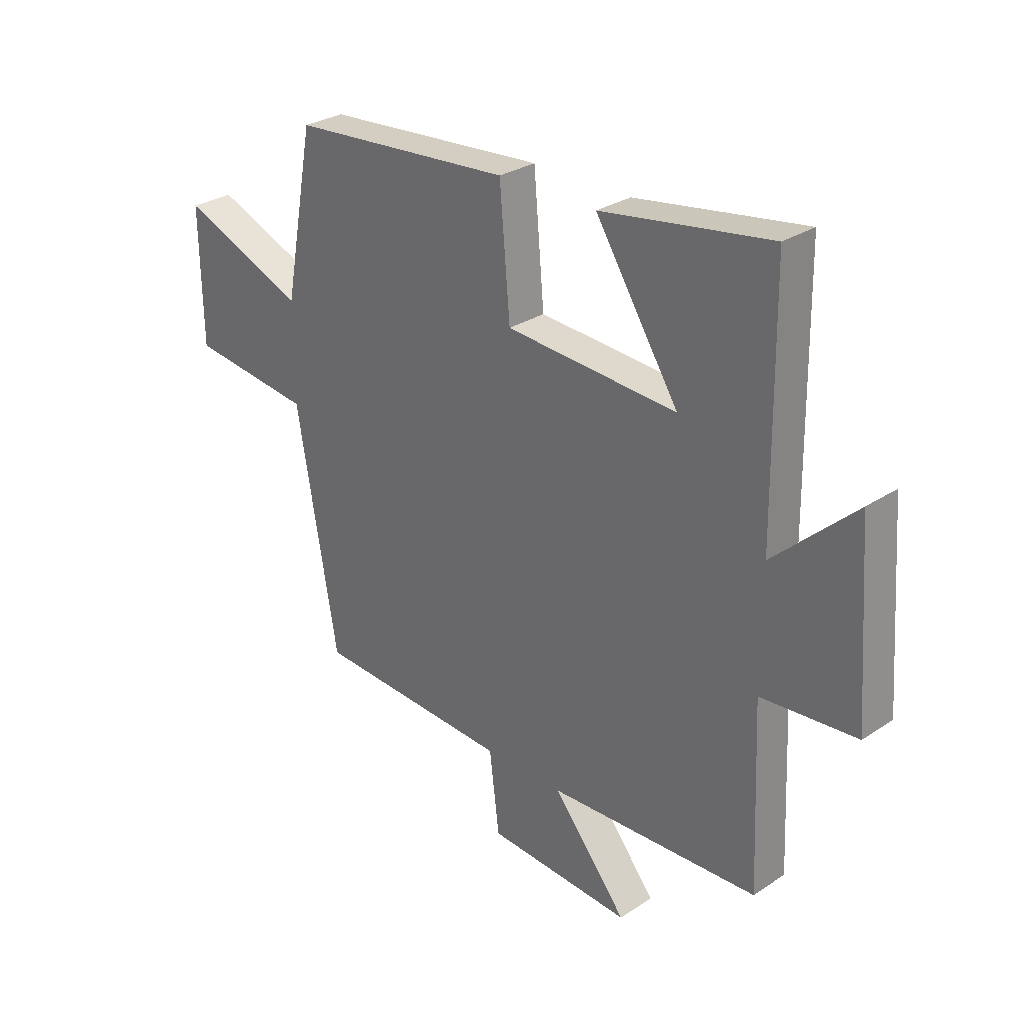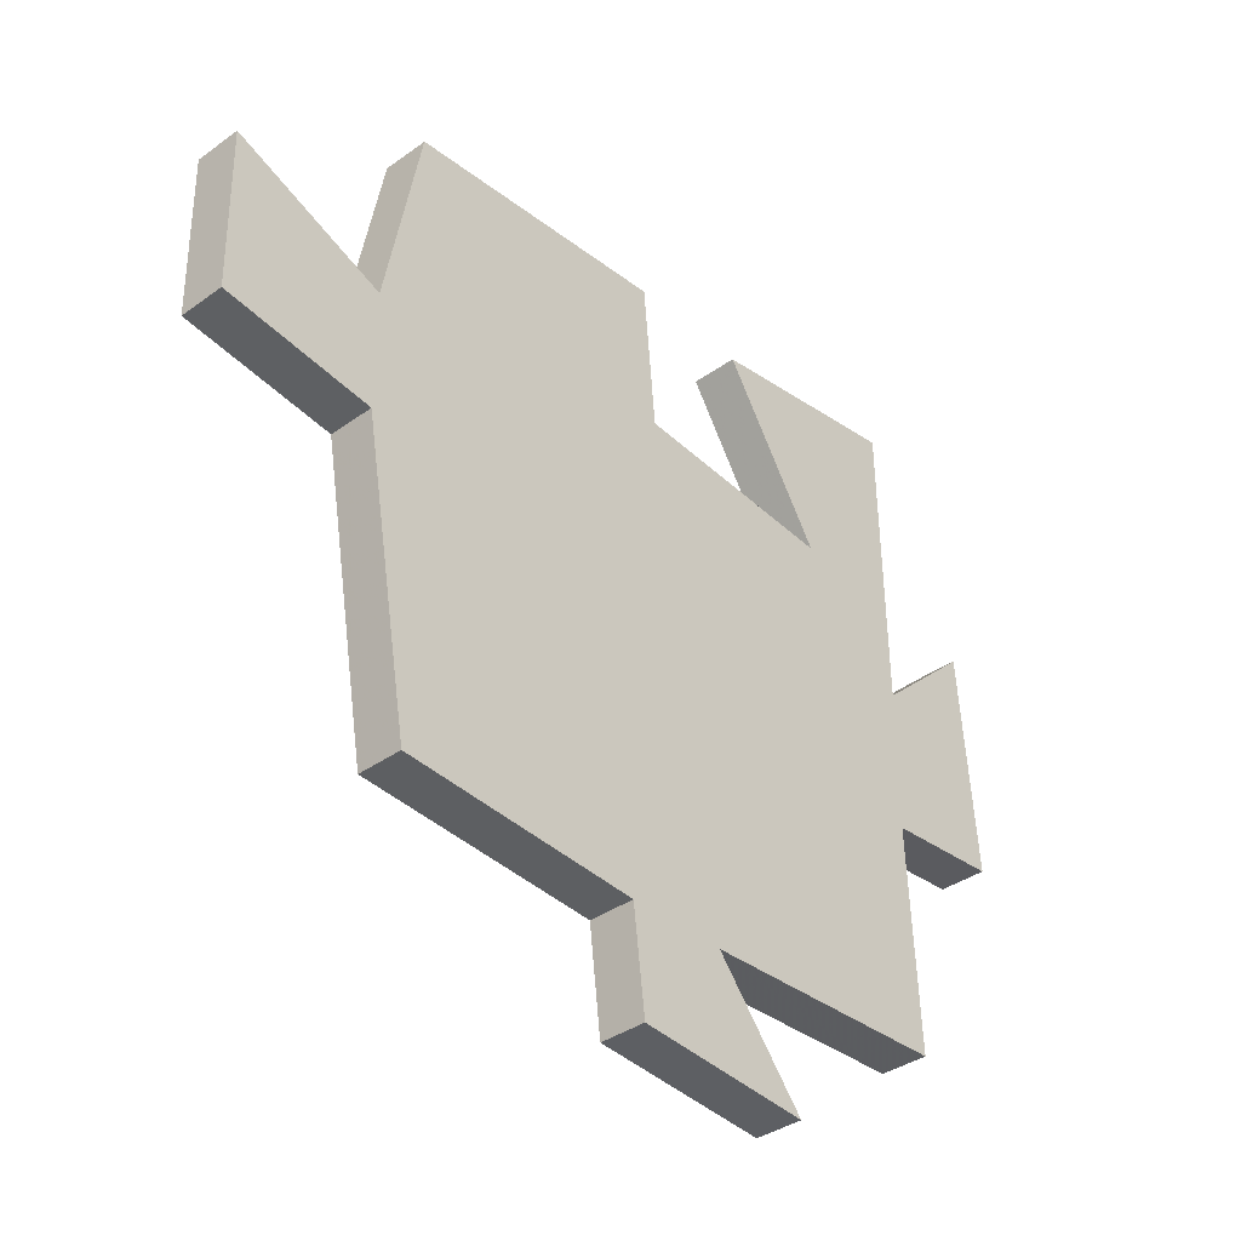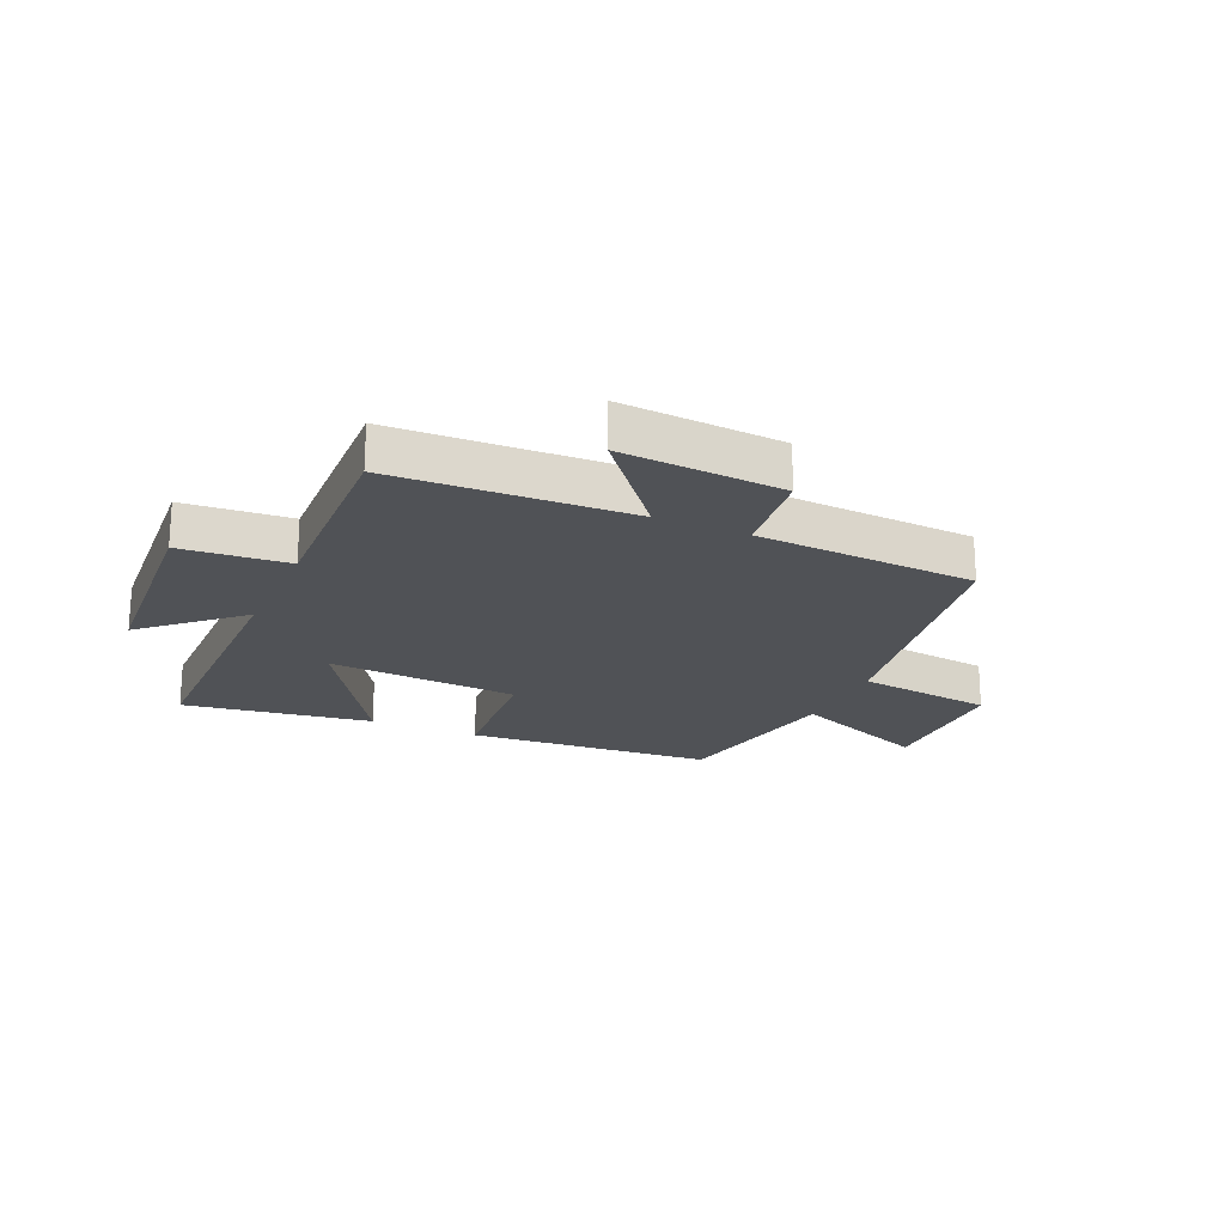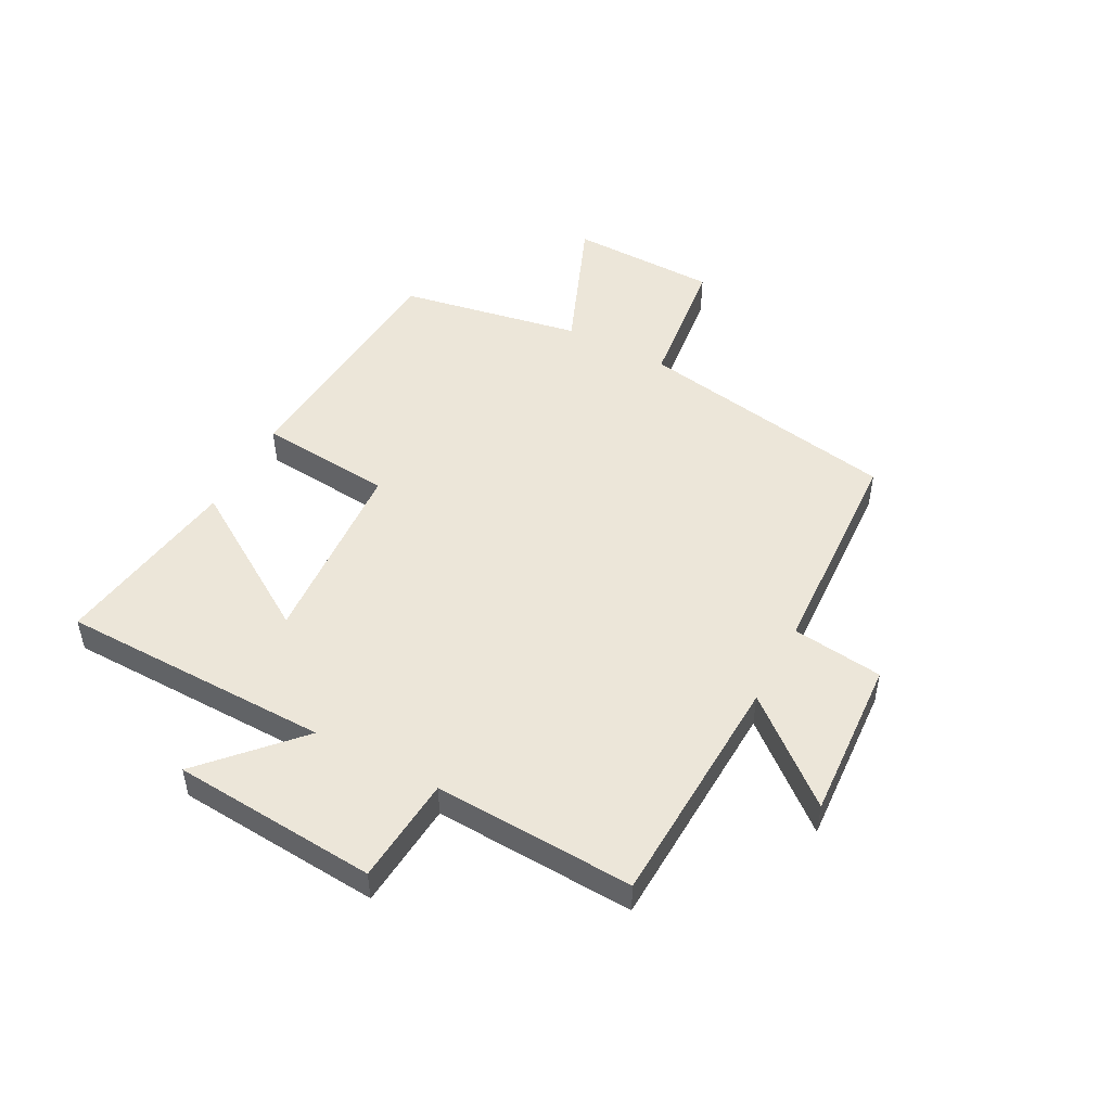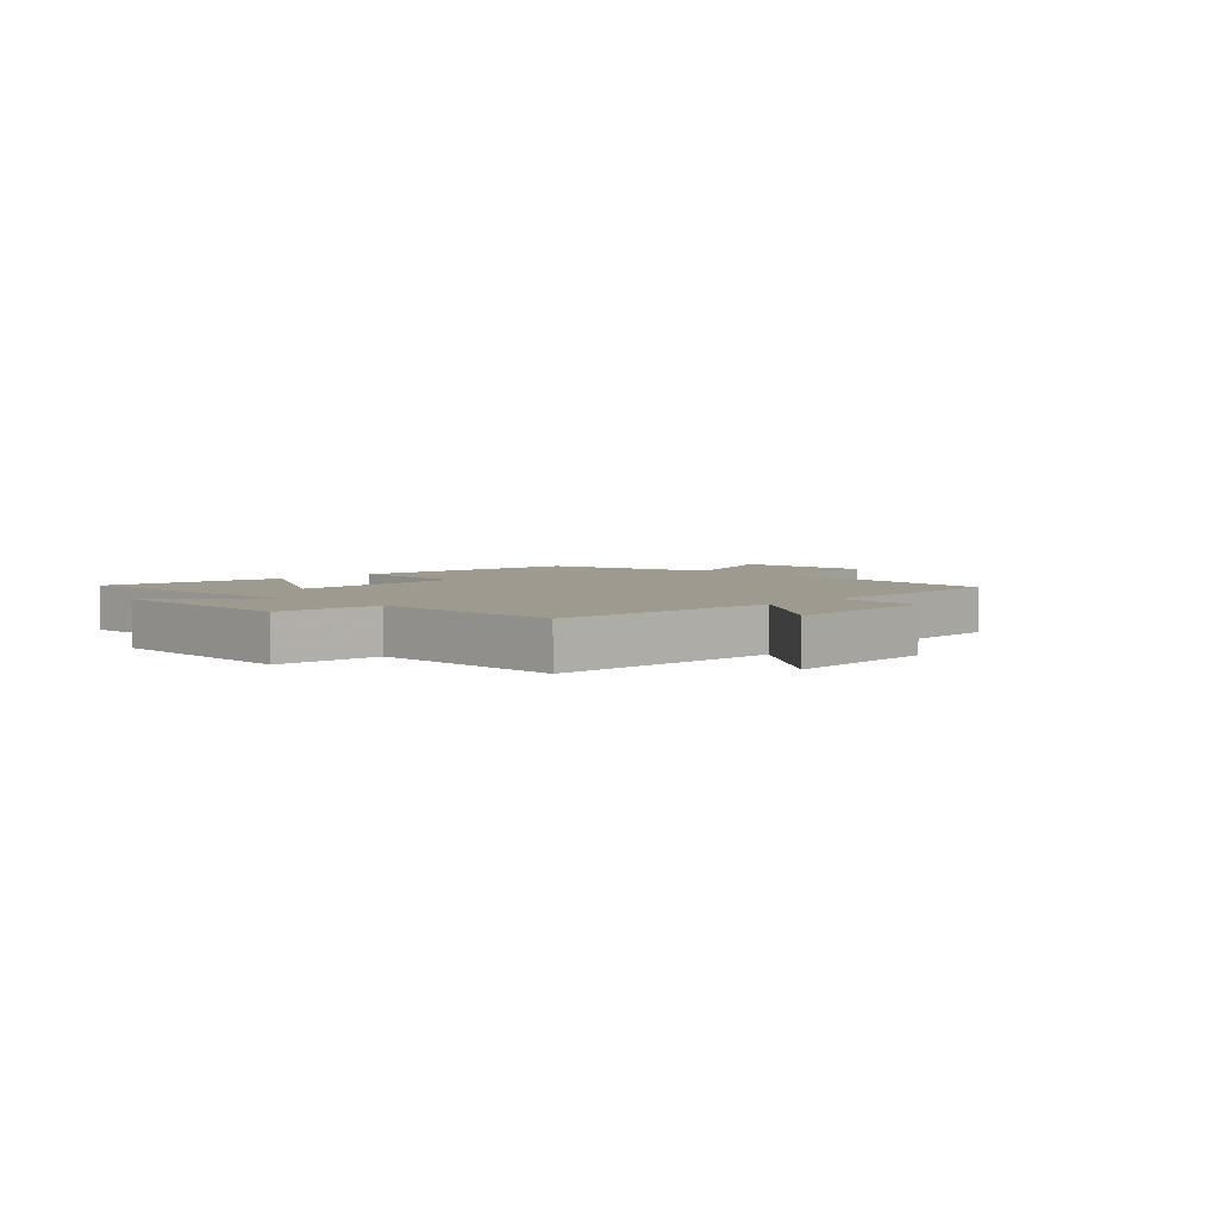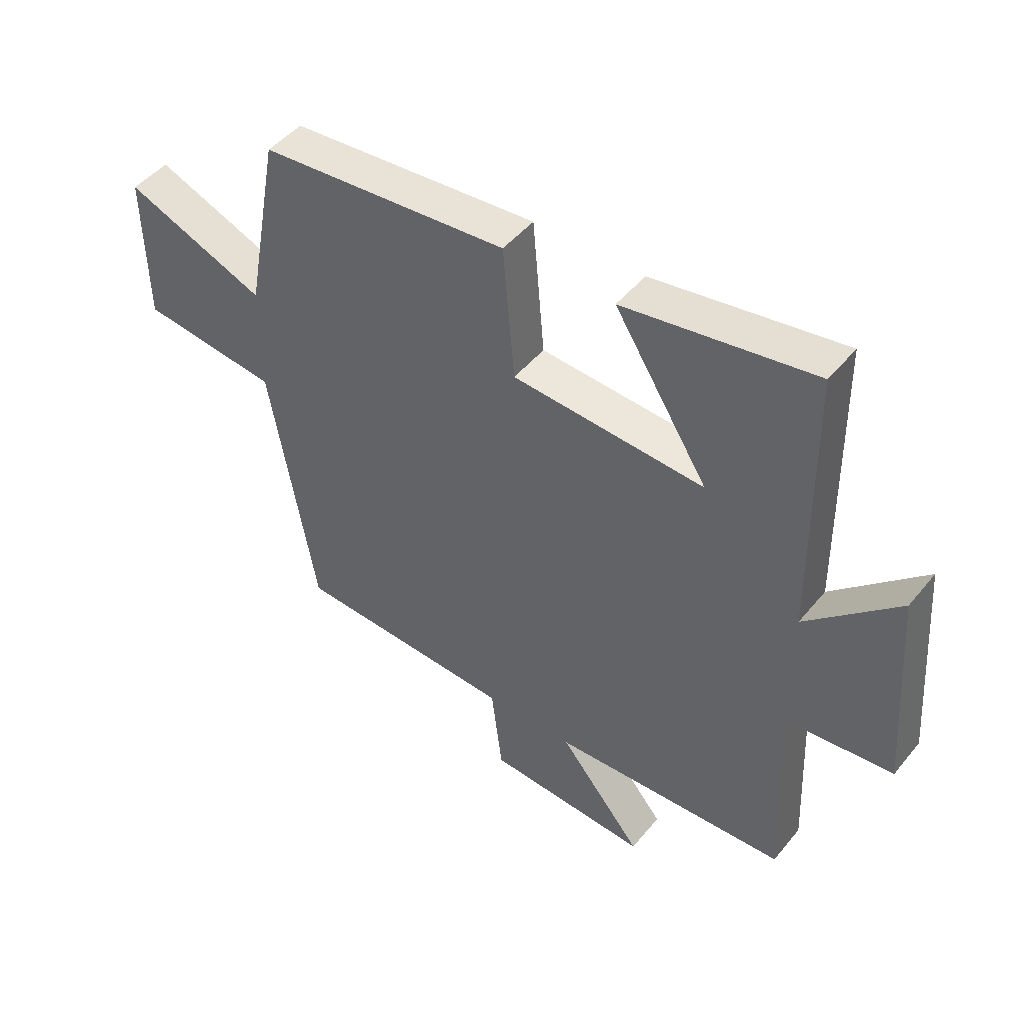
<metadata>
{"format":"obj","ext":"obj","renderer":"f3d","projection":"perspective","resolution":1024,"background":"white","views":[{"elev":28.9,"azim":45.3,"up":"+Z"},{"elev":-37.3,"azim":-47.4,"up":"+Z"},{"elev":-20.9,"azim":155.8,"up":"+Y"},{"elev":49.4,"azim":118.1,"up":"+Y"},{"elev":3.9,"azim":133.7,"up":"+Y"},{"elev":47.0,"azim":37.0,"up":"+Z"}]}
</metadata>
<code>
v -0.422 0.07 -0.48
v -0.5 0.07 -0.03
v -0.736 0.07 -0.001
v -0.74 0.07 0.253
v -0.5 0.07 0.156
v -0.442 0.07 0.468
v -0.018 0.07 0.5
v 0.002 0.07 0.27
v 0.33 0.07 0.248
v 0.17 0.07 0.5
v 0.494 0.07 0.549
v 0.5 0.07 0.083
v 0.657 0.07 0.228
v 0.683 0.07 -0.124
v 0.5 0.07 -0.139
v 0.515 0.07 -0.483
v 0.11 0.07 -0.5
v 0.253 0.07 -0.674
v -0.025 0.07 -0.656
v -0.044 0.07 -0.5
v -0.422 0 -0.48
v -0.5 0 -0.03
v -0.736 0 -0.001
v -0.74 0 0.253
v -0.5 0 0.156
v -0.442 0 0.468
v -0.018 0 0.5
v 0.002 0 0.27
v 0.33 0 0.248
v 0.17 0 0.5
v 0.494 0 0.549
v 0.5 0 0.083
v 0.657 0 0.228
v 0.683 0 -0.124
v 0.5 0 -0.139
v 0.515 0 -0.483
v 0.11 0 -0.5
v 0.253 0 -0.674
v -0.025 0 -0.656
v -0.044 0 -0.5
f 17 18 19 20
f 15 16 17 20
f 15 20 1 2
f 12 13 14 15
f 9 10 11 12
f 8 9 12 15
f 5 6 7 8
f 5 8 15 2
f 2 3 4 5
f 40 39 38 37
f 40 37 36 35
f 22 21 40 35
f 35 34 33 32
f 32 31 30 29
f 35 32 29 28
f 28 27 26 25
f 22 35 28 25
f 25 24 23 22
f 1 21 22 2
f 2 22 23 3
f 3 23 24 4
f 4 24 25 5
f 5 25 26 6
f 6 26 27 7
f 7 27 28 8
f 8 28 29 9
f 9 29 30 10
f 10 30 31 11
f 11 31 32 12
f 12 32 33 13
f 13 33 34 14
f 14 34 35 15
f 15 35 36 16
f 16 36 37 17
f 17 37 38 18
f 18 38 39 19
f 19 39 40 20
f 20 40 21 1

</code>
